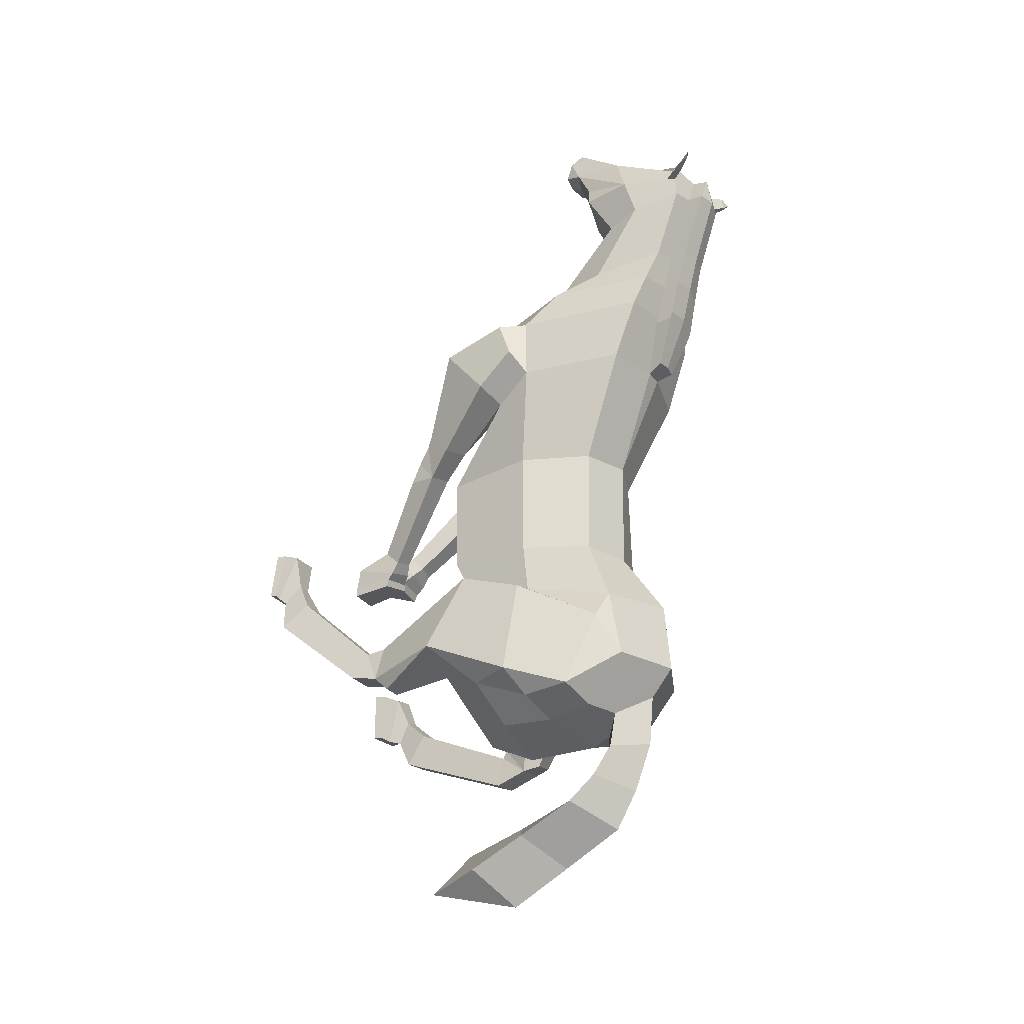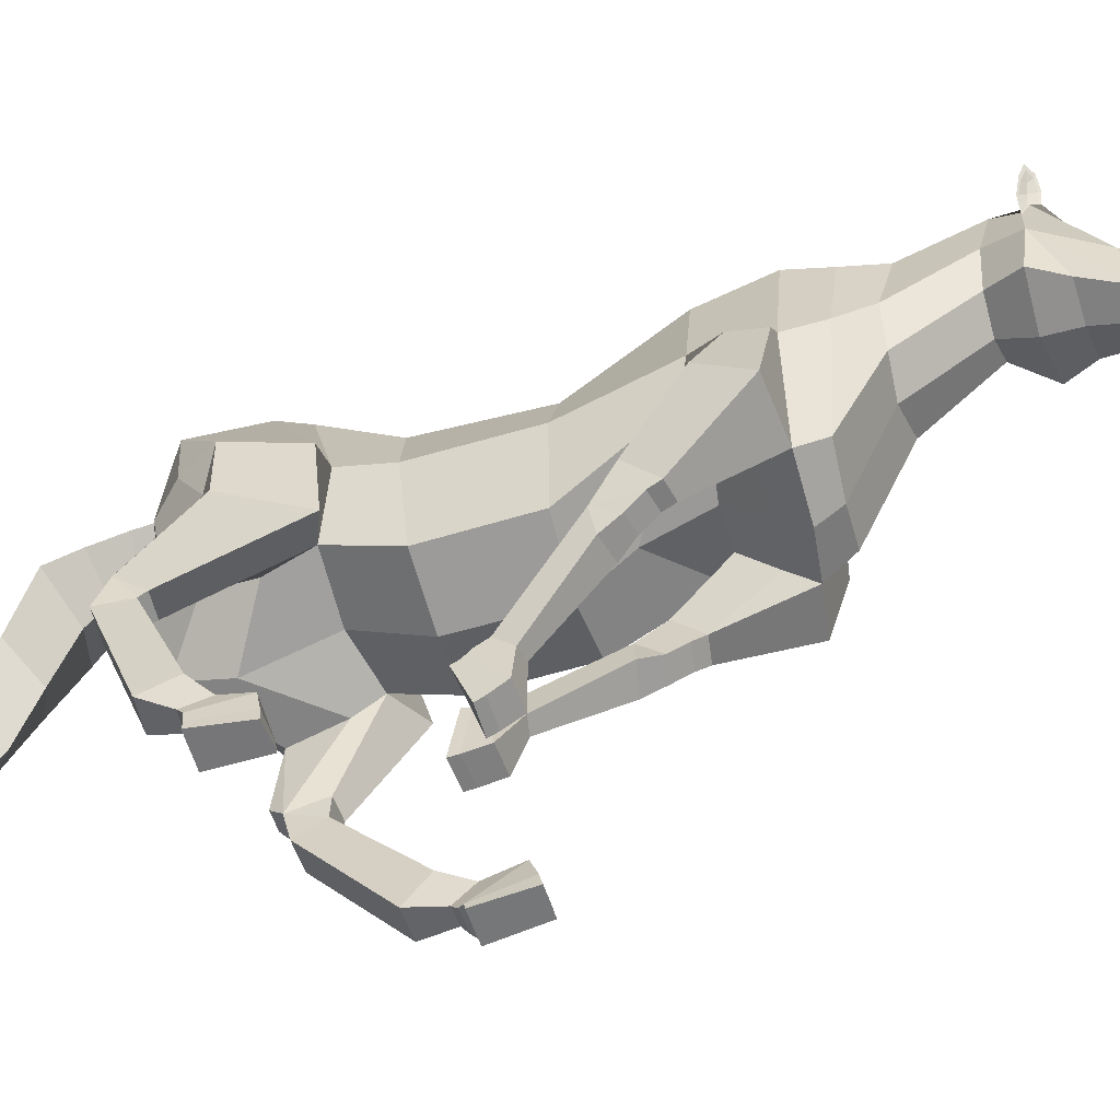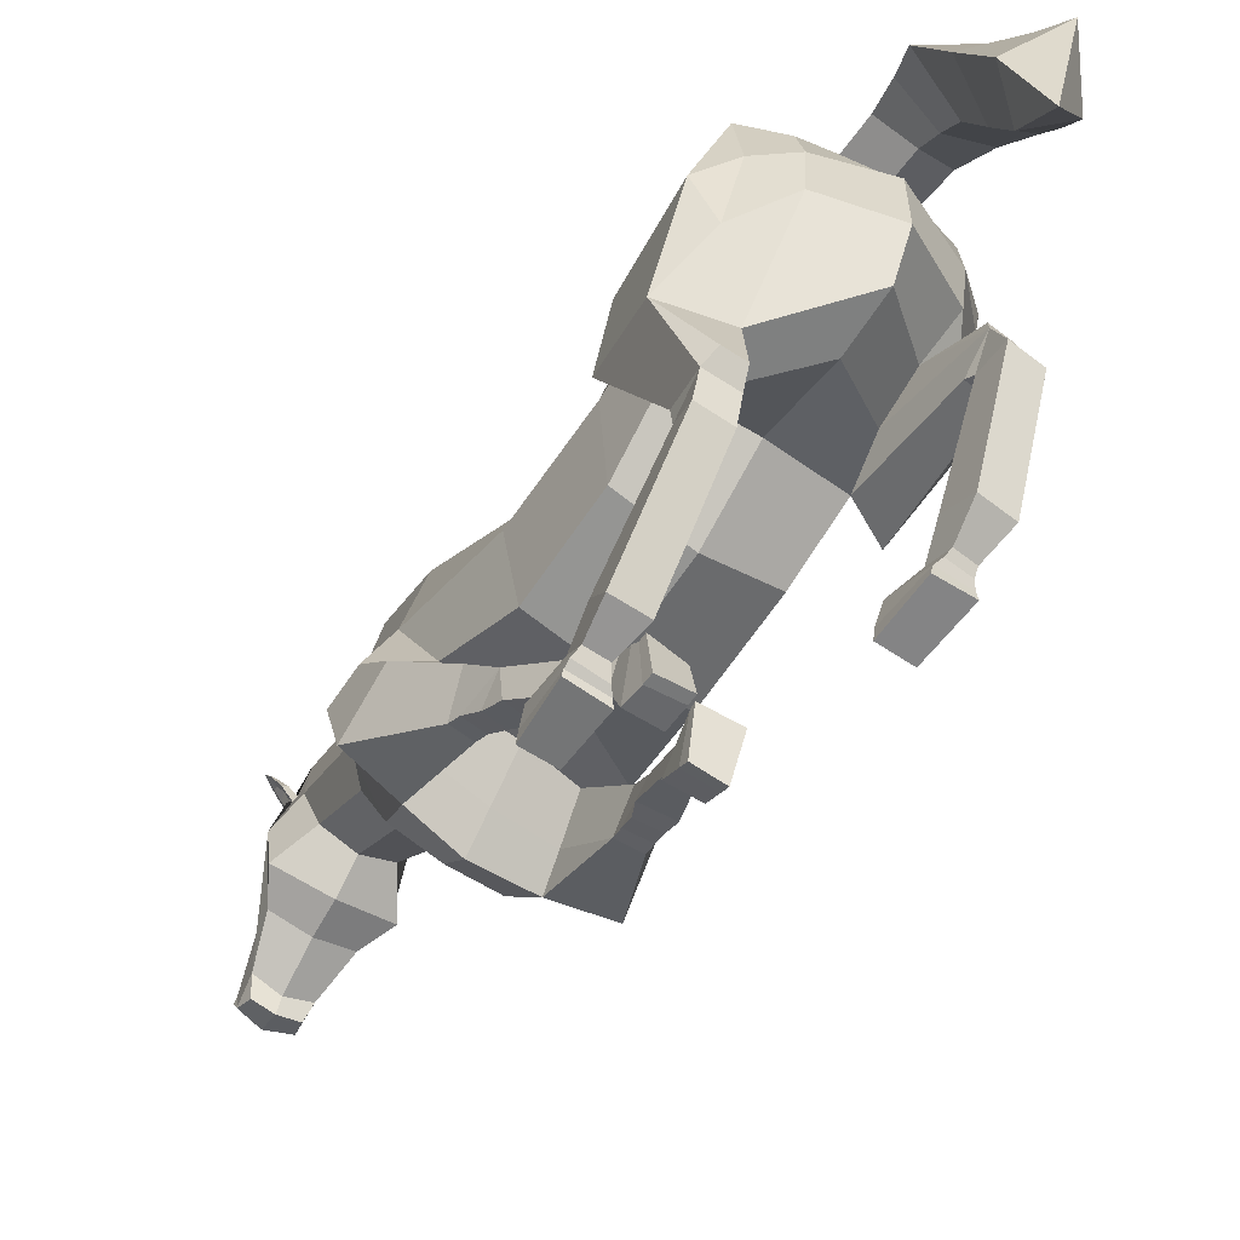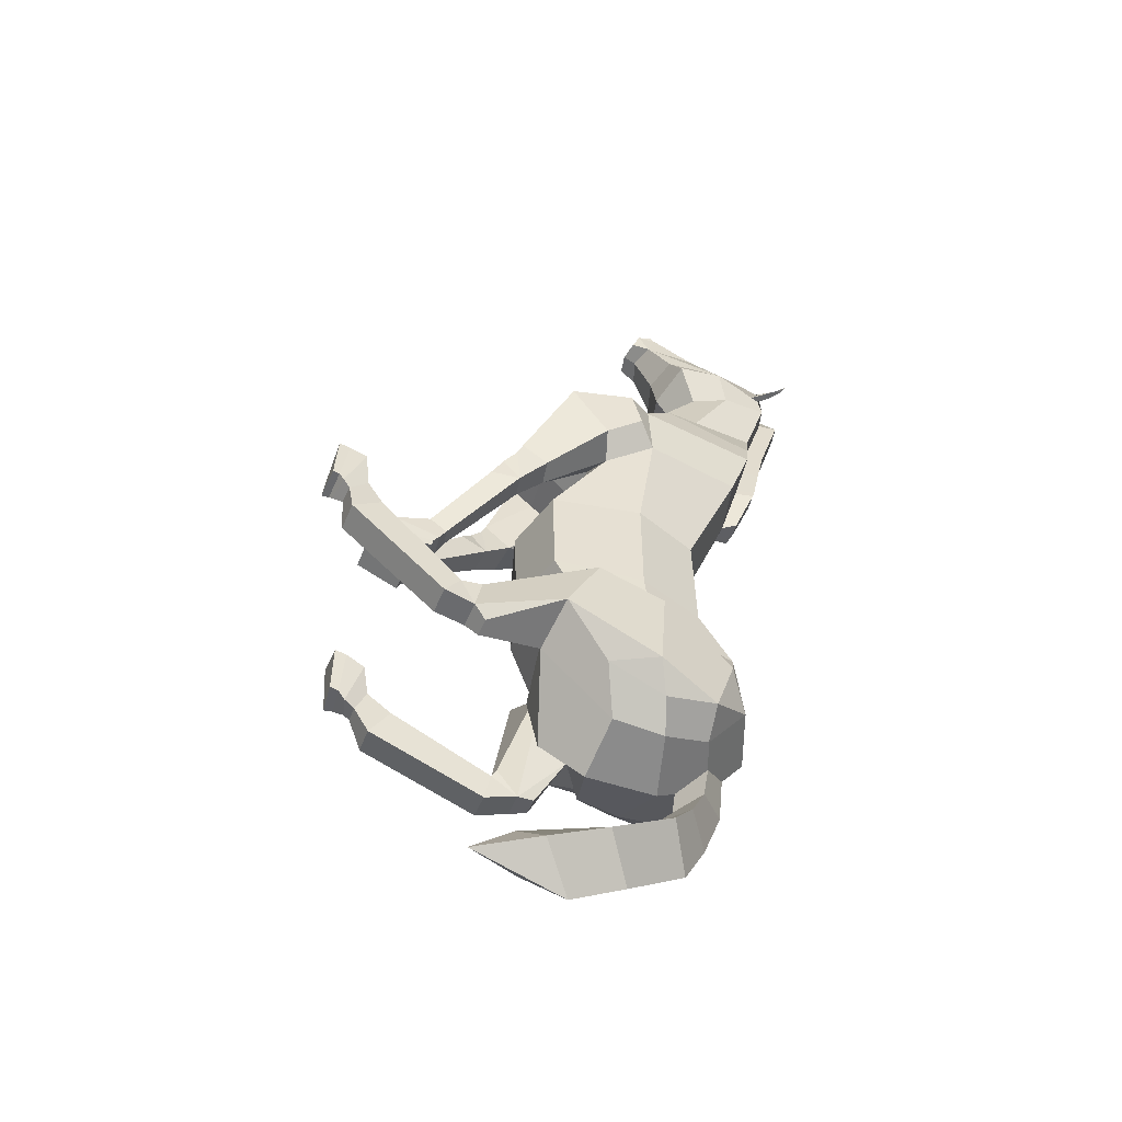
<metadata>
{"format":"obj","ext":"obj","renderer":"f3d","projection":"perspective","resolution":1024,"background":"white","views":[{"elev":-27.1,"azim":119.9,"up":"+Z"},{"elev":-56.3,"azim":-72.4,"up":"+Y"},{"elev":-60.5,"azim":146.1,"up":"+Y"},{"elev":-50.1,"azim":69.3,"up":"+Z"}]}
</metadata>
<code>
o Horse_Cylinder
v 0.6955 2.566 0.4437
v 0.7379 2.926 -1.309
v 0.8275 3.579 0.4895
v 0.8436 3.651 -1.256
v 0.5357 4.328 0.4811
v 0.7106 4.645 -1.486
v 0.7076 2.582 -0.6291
v 0.8288 3.584 -0.6967
v 0.5887 4.332 -0.7536
v 0.6017 2.526 -1.534
v 0.666 2.445 -2.076
v 0.668 4.757 -2.219
v 0.7463 4.849 1.654
v 0.9703 3.717 1.622
v 0.4081 3.105 1.561
v 1.259 2.523 -1.893
v 0.6354 4.317 -2.751
v 0.6567 3.237 -2.817
v 0.6432 3.824 -2.848
v 0.7264 5.104 2.344
v 0.9449 3.691 2.331
v 0.5148 2.56 2.175
v 0.4073 5.311 3.191
v 0.5397 4.525 3.051
v 0.4074 3.994 3.059
v 0.3901 5.594 4.02
v 0.4635 5.039 3.924
v 0.3341 4.629 3.856
v 0.3939 5.557 4.376
v 0.5392 4.935 4.316
v 0.2013 4.102 4.971
v 0.2278 4.688 4.919
v 0.1558 4.209 5.274
v 0.1593 4.137 5.317
v 0.164 3.984 5.232
v 0.1452 3.902 5.045
v 1.125 2.941 -1.069
v 1.14 3.673 -1.332
v 0.8786 4.551 -1.787
v 1.054 4.246 -2.614
v 1.257 3.556 -2.371
v 1.017 3.058 -2.382
v 0.9916 3.696 -2.64
v 0.9101 1.758 -2.16
v 0.6924 1.753 -2.162
v 0.9284 1.705 -1.646
v 0.6619 1.698 -1.648
v 0.6496 1.613 -2.025
v 0.9653 1.619 -2.023
v 0.9246 1.473 -1.667
v 0.678 1.473 -1.667
v 0.9557 0.5496 -0.8183
v 0.6727 0.5428 -0.8211
v 0.6637 0.2179 -1.061
v 0.9988 0.226 -1.058
v 0.9317 0.01846 -0.001866
v 0.6129 0.02405 -0.000695
v 0.6051 -0.04035 -0.5554
v 0.9786 -0.01922 -0.5618
v 0.7234 0.1738 -0.7075
v 0.7287 0.3736 -0.5086
v 0.9028 0.3875 -0.4935
v 0.931 0.1888 -0.7031
v 0.6747 0.06798 -0.6337
v 0.6186 0.3312 -0.1032
v 0.9409 0.3324 -0.1018
v 0.9653 0.1083 -0.6305
v 0.7359 3.211 1.42
v 1.06 3.108 1.56
v 1.094 3.538 1.92
v 1.102 2.67 2.081
v 1.12 3.415 2.292
v 0.3843 2.23 0.7563
v 0.6652 2.173 0.7008
v 0.6448 1.977 0.9467
v 0.4074 2.024 0.9936
v 0.6127 1.847 0.7324
v 0.3049 1.909 0.7935
v 0.2711 0.8094 -0.4788
v -0.04197 0.8203 -0.5009
v -0.0647 1.335 -0.3993
v 0.3044 1.296 -0.4624
v 0.1044 1.491 -0.1289
v 0.1124 1.311 0.03413
v 0.2795 1.267 0.004847
v 0.306 1.451 -0.1687
v 0.01604 1.419 -0.2323
v -0.04414 0.8531 -0.1495
v 0.2783 0.8619 -0.138
v 0.3071 1.374 -0.2992
v 0.7148 2.183 1.26
v 0.7963 2.456 0.9552
v 0.46 2.523 1.022
v 0.4704 2.226 1.301
v 0.2706 4.461 -2.769
v 0.2799 4.396 -3.142
v 0.3612 4.214 -3.482
v 0.4749 3.964 -3.781
v 0.3598 2.638 -4.347
v 0.5277 4.407 4.234
v 0.3404 4.326 4.548
v 0.3847 5.467 4.292
v 0.3547 5.58 4.458
v 0.353 5.569 4.287
v 0.4911 5.611 4.302
v 0.4276 5.678 4.312
v 0.3929 5.689 4.492
v 0.5612 5.766 4.366
v 0.5311 5.816 4.384
v 0.4906 5.826 4.49
v 0.5942 5.864 4.432
v 0.3988 5.511 4.313
v 0.3961 5.586 4.359
v 0.4816 5.622 4.321
v 0.3757 5.598 4.443
v 0.4052 5.684 4.469
v 0.5361 5.743 4.37
v 0.4812 5.79 4.467
v 0.5572 5.822 4.432
v 0.4302 5.675 4.376
v 0.486 5.746 4.405
v -0.04853 1.325 -0.3134
v -0.04243 0.8222 -0.3999
v 0.2723 0.817 -0.3714
v 0.3006 1.312 -0.3753
v 0.6269 0.03832 -0.5744
v 0.6138 0.1446 -0.03081
v 0.9338 0.1407 -0.02951
v 0.9696 0.05405 -0.5741
v 0.2209 5.188 2.376
v 0.1821 5.385 3.217
v 0.1069 4.991 1.666
v 0.1561 5.164 1.742
v 0.1581 5.657 4.037
v 0.2225 5.162 2.294
v 0.2701 5.402 2.359
v 0.2318 5.597 3.195
v 0.2096 5.865 3.996
v 0.2717 5.376 2.276
v -0.008936 2.363 0.431
v -0.001199 2.806 -1.383
v -0.7204 2.564 0.4607
v -0.7425 2.869 -1.332
v -0.8275 3.572 0.4866
v -0.9312 3.601 -1.198
v -0.5357 4.326 0.4813
v -0.7607 4.628 -1.472
v 0 4.521 0.4867
v -0.02776 4.986 -1.467
v 5.1e-05 2.39 -0.6281
v -0.7066 2.58 -0.6274
v -0.8317 3.579 -0.6937
v -0.5948 4.329 -0.7516
v -0.003169 4.499 -0.745
v -0 2.534 -2.218
v -0.6051 2.856 -1.836
v -0.6864 3.244 -2.219
v -0.7705 4.735 -2.2
v -0.05766 5.036 -2.222
v -0.7414 4.844 1.612
v -0.9992 3.699 1.615
v -0.6003 3.085 1.666
v -0.04916 3.073 1.567
v -0.02813 2.675 -2.766
v -1.269 3.153 -2.013
v -0.7472 4.334 -2.703
v -0.05481 3.976 -3.399
v -0.7299 3.38 -2.662
v -0.04151 3.201 -3.015
v -0.05606 4.01 -3.002
v -0.7377 3.862 -2.749
v -0 4.991 1.666
v -0.7264 5.104 2.344
v -0.9817 3.703 2.312
v -0.6904 2.547 2.273
v -0.04614 2.457 2.254
v -0.4024 5.313 3.189
v -0.533 4.528 3.044
v -0.4088 4.009 3.035
v 0.002422 3.895 2.999
v -0.4001 5.596 3.993
v -0.4711 5.041 3.88
v -0.3378 4.631 3.825
v -0.001045 4.447 3.814
v -0.02695 5.659 4.414
v -0.4439 5.56 4.335
v -0.5911 4.939 4.254
v -0.3369 4.103 4.939
v -0.06809 3.999 4.957
v -0.06482 4.802 4.922
v -0.3553 4.689 4.884
v -0.09375 4.223 5.399
v -0.09015 4.305 5.34
v -0.3269 4.21 5.245
v -0.3356 4.137 5.288
v -0.08745 3.961 5.286
v -0.3309 3.984 5.203
v -0.07304 3.861 5.038
v -0.2904 3.903 5.019
v -1.107 2.731 -1.175
v -1.165 3.608 -1.247
v -0.9472 4.521 -1.73
v -1.143 4.261 -2.408
v -1.294 3.81 -2.015
v -1.049 3.505 -2.189
v -1.064 3.834 -2.422
v -0.9701 2.907 -2.805
v -0.7532 2.902 -2.823
v -0.979 2.472 -2.537
v -0.7133 2.467 -2.559
v -0.7156 2.707 -2.862
v -1.03 2.714 -2.835
v -0.9776 2.419 -2.621
v -0.7322 2.41 -2.645
v -0.9777 1.265 -2.129
v -0.6957 1.26 -2.153
v -0.7092 1.034 -2.488
v -1.043 1.041 -2.46
v -0.9317 0.544 -1.516
v -0.6145 0.5612 -1.513
v -0.6221 0.5559 -2.079
v -0.9842 0.5914 -2.076
v -0.749 0.8691 -2.169
v -0.7372 0.9941 -1.916
v -0.911 1 -1.894
v -0.956 0.8776 -2.149
v -0.6935 0.7422 -2.135
v -0.631 0.9043 -1.635
v -0.939 0.8615 -1.563
v -0.9622 0.8102 -2.092
v -0.9265 3.19 1.527
v -0.03804 2.808 0.9359
v -1.277 3.101 1.693
v -1.202 3.532 1.96
v -1.317 2.657 2.21
v -1.197 3.426 2.305
v -0.6187 2.212 0.8576
v -0.901 2.159 0.8052
v -0.8849 1.977 1.062
v -0.6465 2.021 1.106
v -0.8565 1.833 0.8579
v -0.5472 1.89 0.9156
v -0.5325 0.6763 -0.1338
v -0.216 0.6761 -0.143
v -0.1917 1.186 -0.2756
v -0.56 1.153 -0.3122
v -0.357 1.403 0.02528
v -0.3692 1.236 0.2002
v -0.5395 1.203 0.1703
v -0.5595 1.366 -0.01223
v -0.2688 1.323 -0.08282
v -0.2184 0.8436 0.1465
v -0.5417 0.8424 0.1379
v -0.5625 1.281 -0.1449
v -0.948 2.178 1.378
v -1.03 2.457 1.075
v -0.6931 2.519 1.138
v -0.7026 2.219 1.416
v -0.05838 4.218 -2.904
v -0.3928 4.448 -2.757
v -0.06365 4.782 -2.53
v -0.06175 4.181 -3.176
v -0.04285 3.725 -3.609
v -0.413 4.38 -3.131
v -0.07263 4.726 -3.083
v 0.04343 2.43 -4.084
v -0.4905 4.178 -3.476
v -0.07874 4.526 -3.597
v 0.07748 1.939 -4.481
v -0.5828 3.916 -3.777
v -0.07085 4.288 -4.018
v -0.3073 2.586 -4.34
v -0.008697 2.997 -4.749
v -0.01981 4.269 4.149
v -0.5732 4.41 4.172
v -0.04112 4.212 4.505
v -0.4247 4.327 4.503
v -0.4256 5.47 4.252
v -0.4136 5.581 4.42
v -0.3914 5.573 4.251
v -0.5319 5.614 4.252
v -0.4689 5.682 4.269
v -0.4532 5.692 4.451
v -0.6073 5.77 4.308
v -0.5789 5.82 4.33
v -0.549 5.83 4.439
v -0.6461 5.868 4.371
v -0.4418 5.514 4.272
v -0.4436 5.588 4.317
v -0.5243 5.626 4.271
v -0.4322 5.599 4.403
v -0.4631 5.686 4.426
v -0.5829 5.746 4.315
v -0.5376 5.793 4.417
v -0.6096 5.826 4.375
v -0.4787 5.678 4.331
v -0.5366 5.749 4.355
v -0.2084 1.214 -0.1915
v -0.2145 0.725 -0.04725
v -0.5335 0.7265 -0.04137
v -0.5563 1.194 -0.2326
v -0.6397 0.6574 -2.088
v -0.6168 0.6917 -1.534
v -0.9326 0.6634 -1.526
v -0.9714 0.6882 -2.074
v -0.2209 5.188 2.376
v -0.178 5.386 3.216
v -0.1069 4.991 1.666
v -0.1561 5.165 1.742
v -0.1684 5.658 4.026
v -0.2225 5.162 2.294
v -0 5.187 1.75
v -0.2701 5.402 2.359
v -0 5.439 2.372
v -0.2267 5.598 3.194
v 0.002777 5.654 3.214
v -0.2154 5.866 3.984
v -0.003268 5.911 4.004
v -0.01981 5.844 4.374
v -0.2717 5.376 2.276
v 0.6519 1.279 -1.944
v 0.9773 1.287 -1.943
v -1.053 2.346 -2.953
v -0.7283 2.34 -2.981
v 0.4534 2.17 1.175
v 0.6943 2.126 1.131
v -0.6882 2.167 1.287
v -0.9301 2.124 1.247
v 0.408 3.301 -4.062
v -0.04835 3.641 -4.382
v -0.008845 3.077 -3.845
v -0.4543 3.248 -4.057
v 0.7651 4.063 2.769
v 0.5677 5.204 2.769
v 0.4633 2.784 2.489
v -0.02149 2.695 2.506
v 0.2022 5.283 2.797
v 0.002238 5.543 2.794
v 0.2517 5.496 2.778
v -0.755 4.097 2.688
v -0.5636 5.205 2.767
v -0.5541 2.786 2.55
v -0.1987 5.284 2.797
v -0.2476 5.497 2.777
v 0.4678 2.794 1.902
v -0.04759 2.726 1.952
v -0.6517 2.777 2.003
f 150 141 2 7
f 7 2 4 8
f 8 4 6 9
f 9 6 149 154
f 5 9 154 148
f 5 148 132 13
f 3 8 9 5
f 1 7 8 3
f 140 150 7 1
f 6 4 39
f 2 141 155 10
f 11 48 10
f 149 6 12 159
f 12 17 95 261 159
f 11 18 42 16
f 13 132 135 130 20
f 48 47 2 10
f 17 12 40
f 3 5 13 14
f 1 3 14 68
f 140 1 68 232
f 37 16 41 38
f 18 19 43 42
f 169 18 11 164
f 170 19 18 169
f 155 164 11 10
f 14 13 20 21
f 346 345 22 176
f 333 334 23 24
f 335 333 24 25
f 334 337 131 23
f 336 335 25 180
f 180 25 28 184
f 24 23 26 27
f 23 131 134 26
f 25 24 27 28
f 184 28 100 274
f 27 26 104 102 30
f 26 134 185 103 104
f 28 27 30 100
f 30 102 29 32
f 31 32 33
f 32 190 193 33
f 38 41 40 39
f 200 209 210 143
f 42 43 41
f 16 42 41
f 41 43 40
f 19 17 40 43
f 4 2 37 38
f 2 47 46 37
f 48 11 45
f 37 46 49 16
f 48 45 44 49
f 16 49 44
f 321 322 55 54
f 49 46 50
f 47 48 51
f 46 47 51 50
f 51 321 54 53
f 50 51 53 52
f 322 50 52 55
f 54 55 63 60
f 39 12 6
f 55 52 62 63
f 52 53 61 62
f 53 54 60 61
f 60 63 67 64
f 63 62 66 67
f 62 61 65 66
f 61 60 64 65
f 68 14 70 69
f 232 68 15 163
f 69 70 72 71
f 21 22 71 72
f 14 21 72 70
f 325 76 75 326
f 76 73 78
f 75 76 78 77
f 74 75 77
f 73 74 86 83
f 74 77 85 86
f 77 78 84 85
f 78 73 83 84
f 83 86 90 87
f 86 85 89 90
f 85 84 88 89
f 84 83 87 88
f 40 12 39
f 345 15 93 94
f 69 71 91 92
f 69 92 93 68
f 68 93 15
f 22 94 91 71
f 326 75 74
f 259 95 17 19 170
f 101 30 31
f 276 101 31 189
f 100 30 101
f 32 31 30
f 274 100 101 276
f 106 107 110 109
f 104 103 107 106
f 108 111 119 117
f 105 106 109 108
f 102 104 106 105
f 107 103 115 116
f 105 108 117 114
f 109 110 111
f 29 102 112 113
f 111 110 118 119
f 103 29 113 115
f 108 109 111
f 190 32 29 103 185
f 118 121 119
f 118 116 120 121
f 120 113 112 114
f 113 120 116 115
f 120 114 117 121
f 102 105 114 112
f 110 107 116 118
f 121 117 119
f 132 148 172
f 150 151 143 141
f 151 152 145 143
f 152 153 147 145
f 153 154 149 147
f 146 148 154 153
f 146 160 308 148
f 144 146 153 152
f 142 144 152 151
f 140 142 151 150
f 147 202 201 145
f 143 156 155 141
f 211 157 156
f 149 159 158 147
f 158 159 261 260 166
f 157 165 205 168
f 160 173 306 311 308
f 143 210 211 156
f 166 203 158
f 144 161 160 146
f 142 231 161 144
f 140 232 231 142
f 200 201 204 165
f 168 205 206 171
f 169 164 157 168
f 170 169 168 171
f 155 156 157 164
f 161 174 173 160
f 346 176 175 347
f 340 178 177 341
f 342 179 178 340
f 341 177 307 343
f 336 180 179 342
f 180 184 183 179
f 178 182 181 177
f 177 181 310 307
f 179 183 182 178
f 184 274 275 183
f 182 187 278 280 181
f 181 280 279 185 310
f 183 275 187 182
f 187 191 186 278
f 188 194 191
f 191 194 193 190
f 201 202 203 204
f 205 204 206
f 165 204 205
f 204 203 206
f 171 206 203 166
f 145 201 200 143
f 211 208 157
f 165 212 209 200
f 211 212 207 208
f 157 208 207 165
f 165 207 212
f 324 217 218 323
f 212 213 209
f 210 214 211
f 209 213 214 210
f 214 216 217 324
f 213 215 216 214
f 323 218 215 213
f 217 223 226 218
f 202 147 158
f 218 226 225 215
f 215 225 224 216
f 216 224 223 217
f 223 227 230 226
f 226 230 229 225
f 225 229 228 224
f 224 228 227 223
f 231 233 234 161
f 232 163 162 231
f 233 235 236 234
f 174 236 235 175
f 161 234 236 174
f 327 328 239 240
f 240 242 237
f 239 241 242 240
f 238 241 239
f 237 247 250 238
f 238 250 249 241
f 241 249 248 242
f 242 248 247 237
f 247 251 254 250
f 250 254 253 249
f 249 253 252 248
f 248 252 251 247
f 203 202 158
f 347 258 257 162
f 233 256 255 235
f 233 231 257 256
f 231 162 257
f 175 235 255 258
f 328 238 239
f 259 170 171 166 260
f 277 188 187
f 276 189 188 277
f 275 277 187
f 191 187 188
f 274 276 277 275
f 282 285 286 283
f 280 282 283 279
f 284 293 295 287
f 281 284 285 282
f 278 281 282 280
f 283 292 291 279
f 281 290 293 284
f 285 287 286
f 186 289 288 278
f 287 295 294 286
f 279 291 289 186
f 284 287 285
f 190 185 279 186 191
f 294 295 297
f 294 297 296 292
f 296 290 288 289
f 289 291 292 296
f 296 297 293 290
f 278 288 290 281
f 286 294 292 283
f 297 295 293
f 308 172 148
f 49 50 322
f 51 48 321
f 48 49 322 321
f 212 323 213
f 214 324 211
f 211 324 323 212
f 39 4 38
f 93 92 74 73
f 91 326 74 92
f 73 76 325
f 94 325 326 91
f 255 256 238 328
f 237 327 240
f 258 255 328 327
f 257 237 238 256
f 16 44 45 11
f 176 336 342 175
f 173 341 343 306
f 175 342 340 174
f 174 340 341 173
f 176 22 335 336
f 20 130 337 334
f 22 21 333 335
f 21 20 334 333
f 175 258 347
f 237 257 258 327
f 163 346 347 162
f 22 345 94
f 73 325 94 93
f 163 15 345 346
f 95 259 262 96
f 33 193 192 34
f 34 192 196 35
f 35 196 198 36
f 36 198 189 31
f 34 35 33
f 36 31 35
f 31 33 35
f 127 126 58 57
f 57 58 59 56
f 128 127 57 56
f 129 128 56 59
f 126 129 59 58
f 123 122 81 80
f 80 81 82 79
f 124 123 80 79
f 125 124 79 82
f 122 125 82 81
f 265 96 97 268
f 261 95 96 265
f 96 262 167 97
f 268 97 98 271
f 97 167 263 98
f 329 331 266 99
f 330 329 99 273
f 99 266 269
f 273 99 269
f 87 90 125 122
f 90 89 124 125
f 89 88 123 124
f 88 87 122 123
f 64 67 129 126
f 67 66 128 129
f 66 65 127 128
f 65 64 126 127
f 339 136 314 338
f 337 130 136 339
f 135 132 133 139
f 130 135 139 136
f 134 131 137 138
f 138 137 316 318
f 136 139 133 312 314
f 319 138 318
f 133 132 312
f 185 134 138 319
f 132 172 312
f 260 264 262 259
f 194 195 192 193
f 195 197 196 192
f 197 199 198 196
f 199 188 189 198
f 195 194 197
f 199 197 188
f 188 197 194
f 303 220 221 302
f 220 219 222 221
f 304 219 220 303
f 305 222 219 304
f 302 221 222 305
f 299 244 245 298
f 244 243 246 245
f 300 243 244 299
f 301 246 243 300
f 298 245 246 301
f 265 268 267 264
f 261 265 264 260
f 264 267 167 262
f 268 271 270 267
f 267 270 263 167
f 332 272 266 331
f 330 273 272 332
f 272 269 266
f 273 269 272
f 251 298 301 254
f 254 301 300 253
f 253 300 299 252
f 252 299 298 251
f 227 302 305 230
f 230 305 304 229
f 229 304 303 228
f 228 303 302 227
f 344 338 314 313
f 343 344 313 306
f 311 320 309 308
f 306 313 320 311
f 310 317 315 307
f 317 318 316 315
f 313 314 312 309 320
f 319 318 317
f 309 312 308
f 185 319 317 310
f 308 312 172
f 271 330 332 270
f 270 332 331 263
f 271 98 329 330
f 98 263 331 329
f 307 315 344 343
f 315 316 338 344
f 131 337 339 137
f 137 339 338 316

</code>
